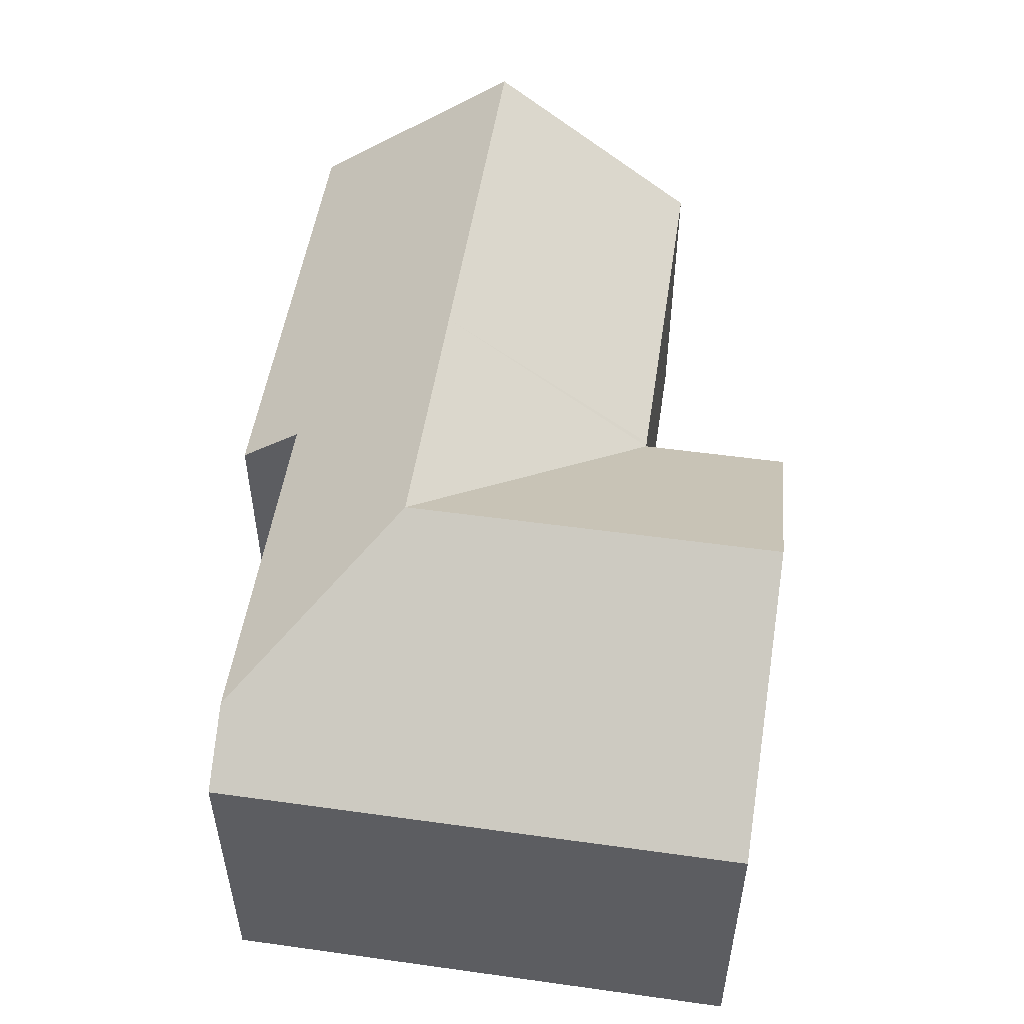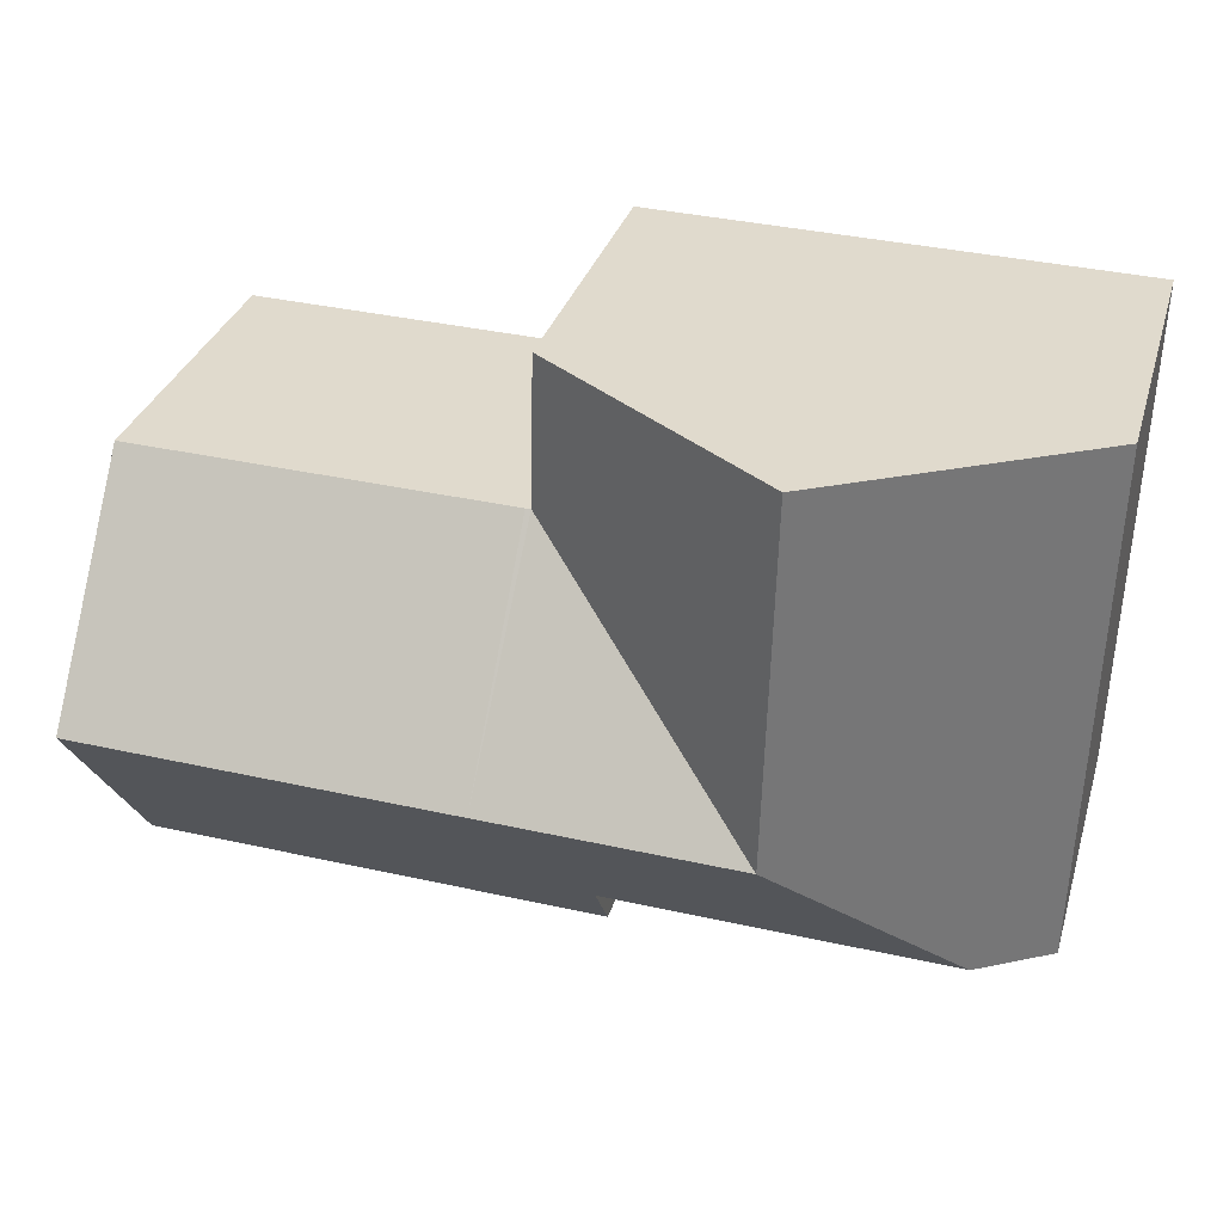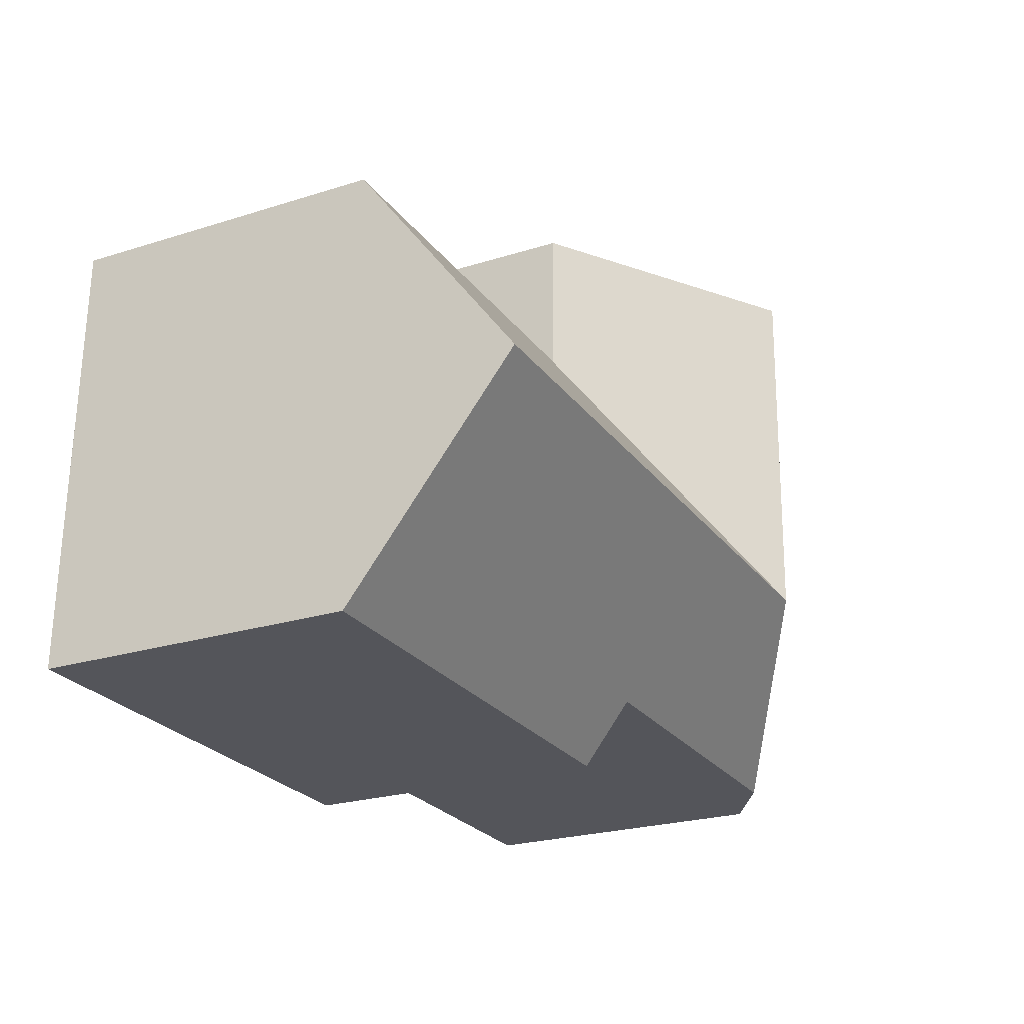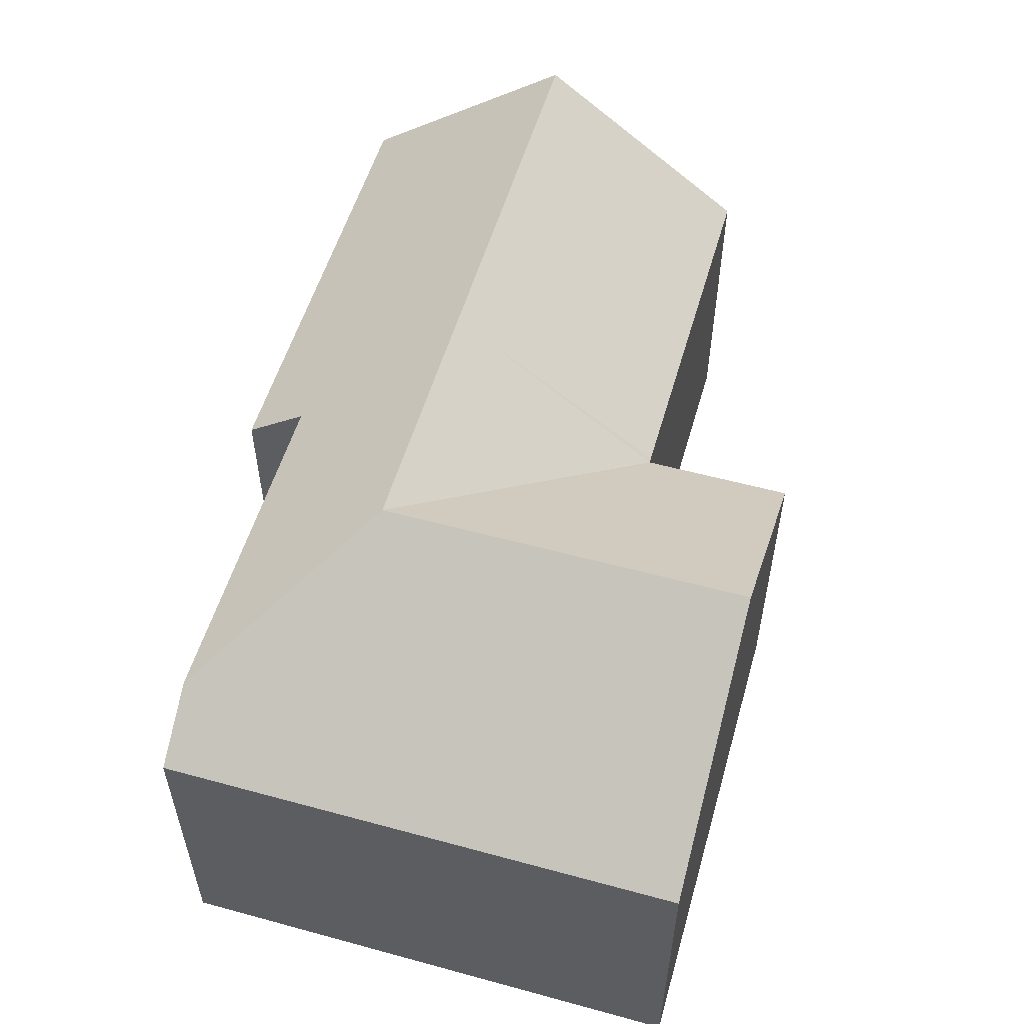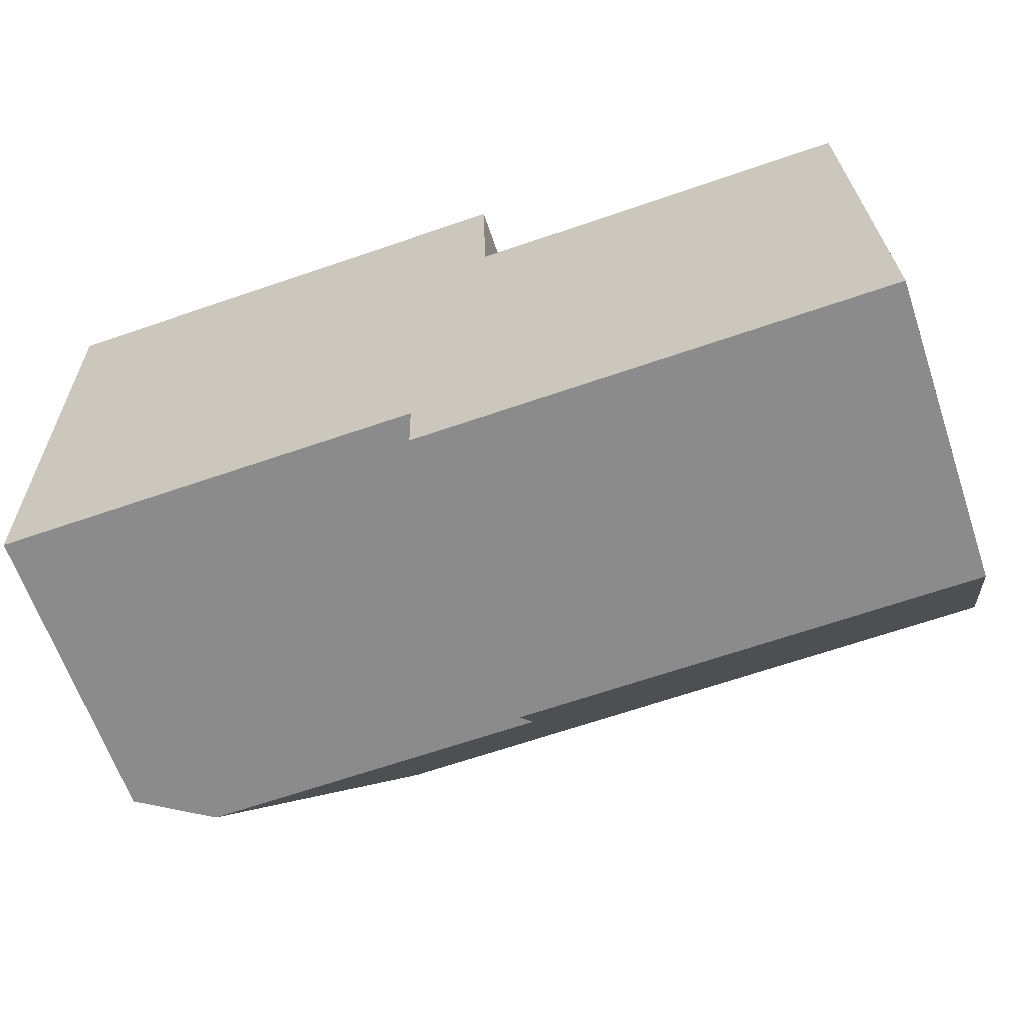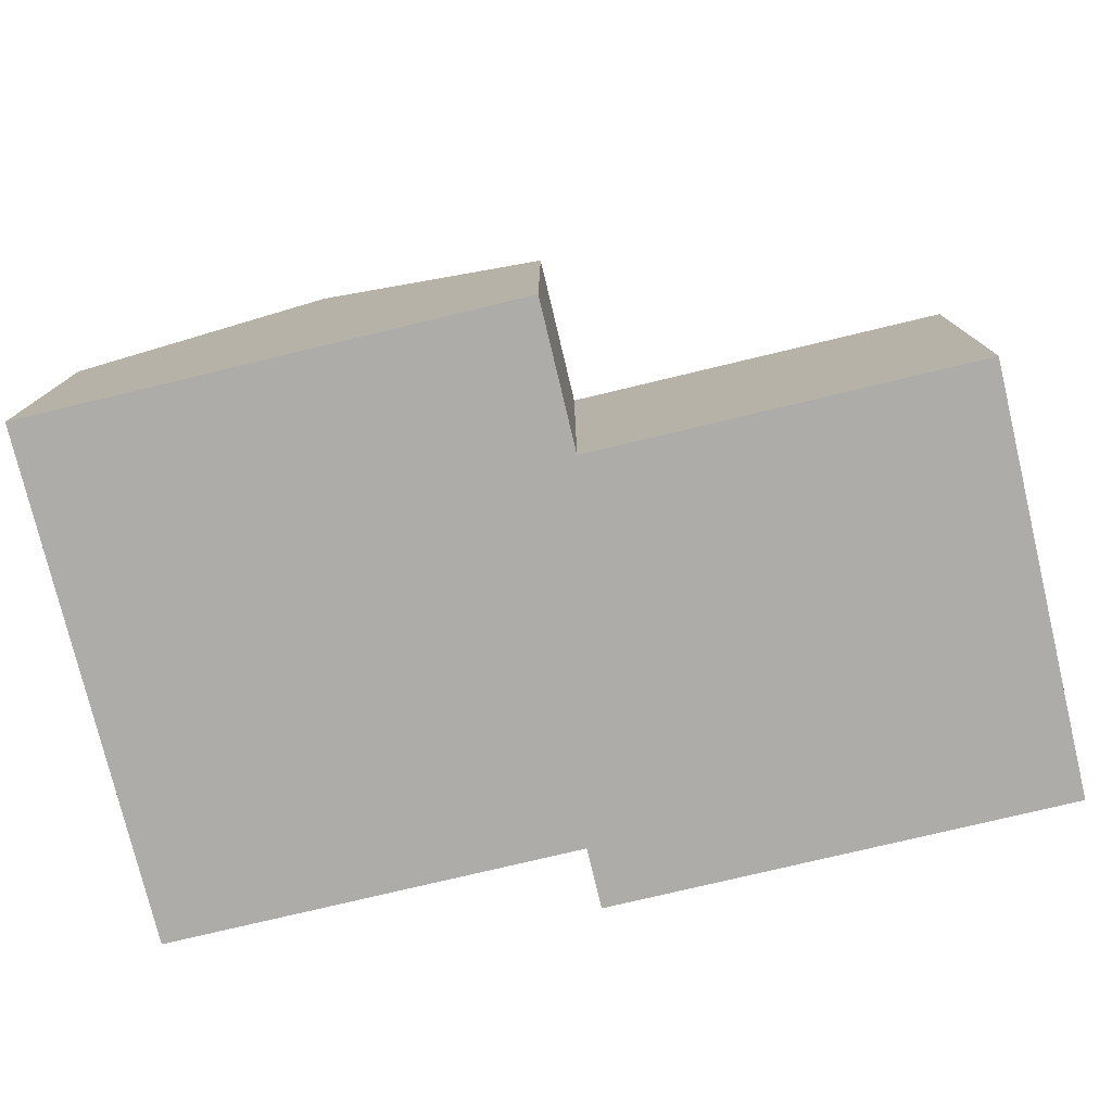
<metadata>
{"format":"obj","ext":"obj","renderer":"f3d","projection":"perspective","resolution":1024,"background":"white","views":[{"elev":51.8,"azim":-82.8,"up":"+Y"},{"elev":32.4,"azim":-164.1,"up":"+Z"},{"elev":-23.7,"azim":117.9,"up":"+Z"},{"elev":54.7,"azim":-75.3,"up":"+Y"},{"elev":-63.4,"azim":18.8,"up":"+Z"},{"elev":-76.9,"azim":12.1,"up":"+Y"}]}
</metadata>
<code>
v  9.925 6.063 -10.99
v  17.23 9.173 -6.655
v  17.33 6.063 -10.82
v  9.826 9.173 -6.83
v  8.315 6.063 -11.03
v  8.287 6.958 -9.834
v  4.947 9.173 -6.945
v  1.623 6.958 -9.991
v  17.13 6.063 -2.49
v  9.728 6.063 -2.665
v  0.066 6.053 -2.793
v  0.237 6.053 -10.02
v  4.846 9.173 -2.68
v  4.78 9.173 0.113
v  0 6.053 3.706e-16
v  9.558 6.054 0.226
v  9.625 6.054 -2.567
v  9.627 6.054 -2.667
v  0.237 6.138e-16 -10.02
v  1.623 6.118e-16 -9.991
v  8.287 6.022e-16 -9.834
v  17.33 6.625e-16 -10.82
v  9.925 6.733e-16 -10.99
v  8.315 6.756e-16 -11.03
v  0.066 1.71e-16 -2.793
v  0 0 0
v  4.78 -6.919e-18 0.113
v  9.558 -1.384e-17 0.226
v  9.627 1.633e-16 -2.667
v  17.13 1.525e-16 -2.49
v  9.728 1.632e-16 -2.665
v  9.625 1.572e-16 -2.567
v  17.23 4.075e-16 -6.655
g defaultobject
f 1 2 3
f 2 1 4
f 4 1 5
f 4 5 6
f 4 6 7
f 7 6 8
f 4 9 2
f 9 4 10
f 11 8 12
f 8 11 7
f 7 11 13
f 13 11 14
f 14 11 15
f 16 13 14
f 13 16 17
f 13 17 7
f 7 17 18
f 4 18 10
f 7 18 4
f 8 19 12
f 19 8 6
f 19 6 20
f 20 6 21
f 22 1 3
f 1 22 23
f 1 23 5
f 5 23 24
f 19 11 12
f 11 19 25
f 11 25 15
f 15 25 26
f 5 21 6
f 21 5 24
f 26 14 15
f 14 26 16
f 16 26 27
f 16 27 28
f 18 9 10
f 9 18 29
f 9 29 30
f 30 29 31
f 28 17 16
f 17 28 18
f 18 28 29
f 29 28 32
f 9 3 2
f 3 9 30
f 3 30 22
f 22 30 33
f 33 23 22
f 23 33 30
f 23 30 31
f 23 31 24
f 24 31 21
f 21 31 20
f 20 31 29
f 20 29 32
f 20 32 28
f 20 28 27
f 20 27 26
f 20 26 19
f 19 26 25

</code>
